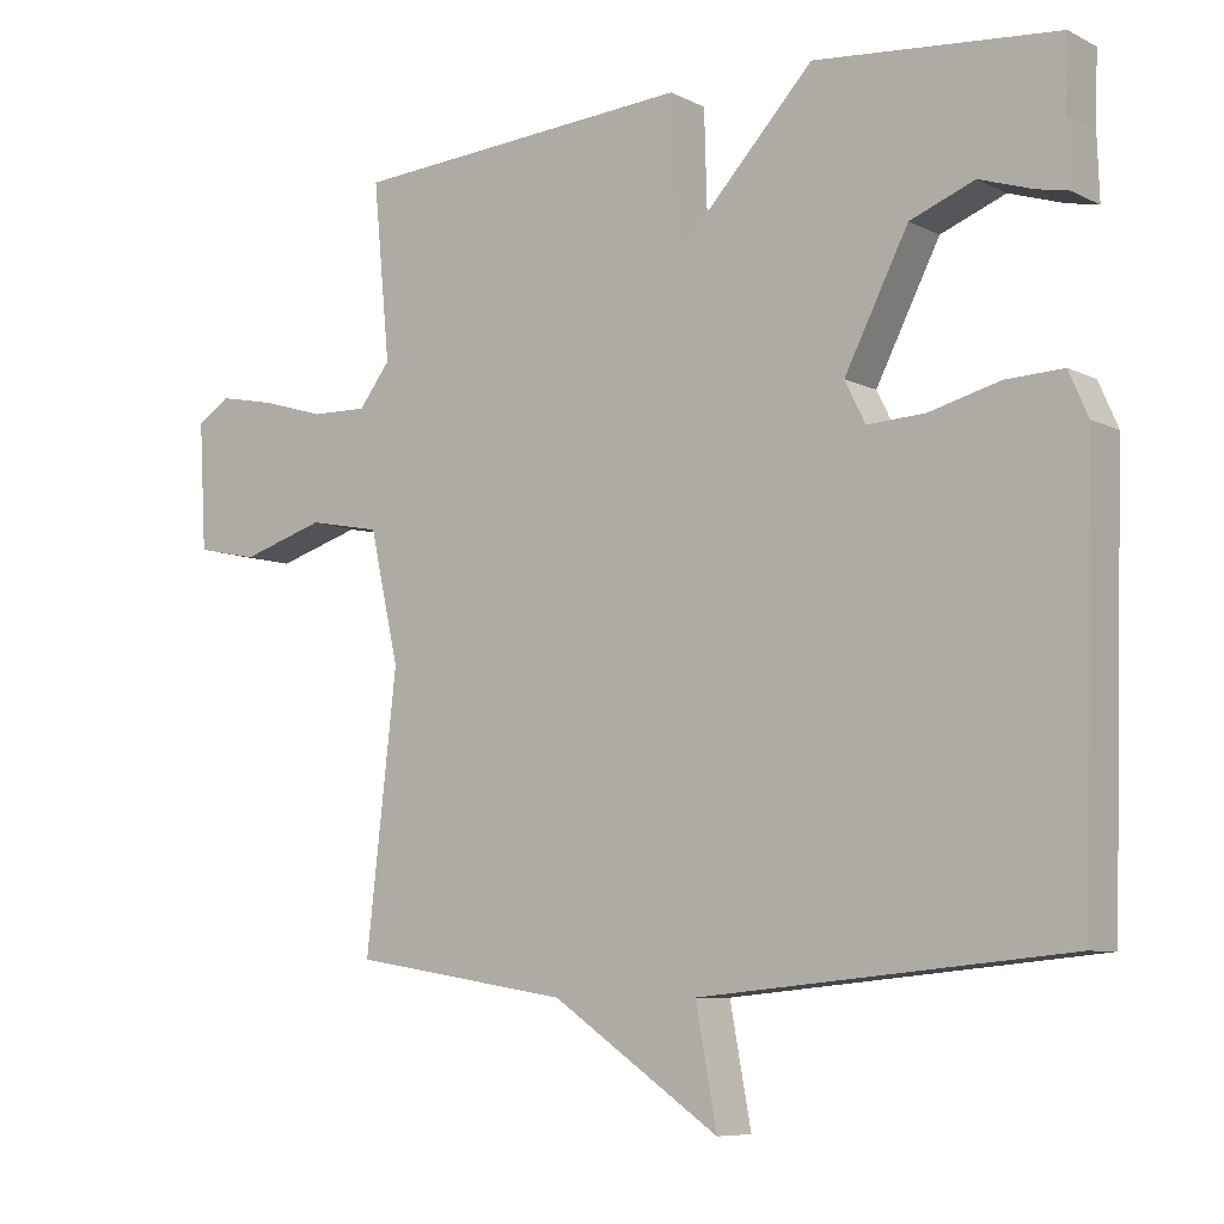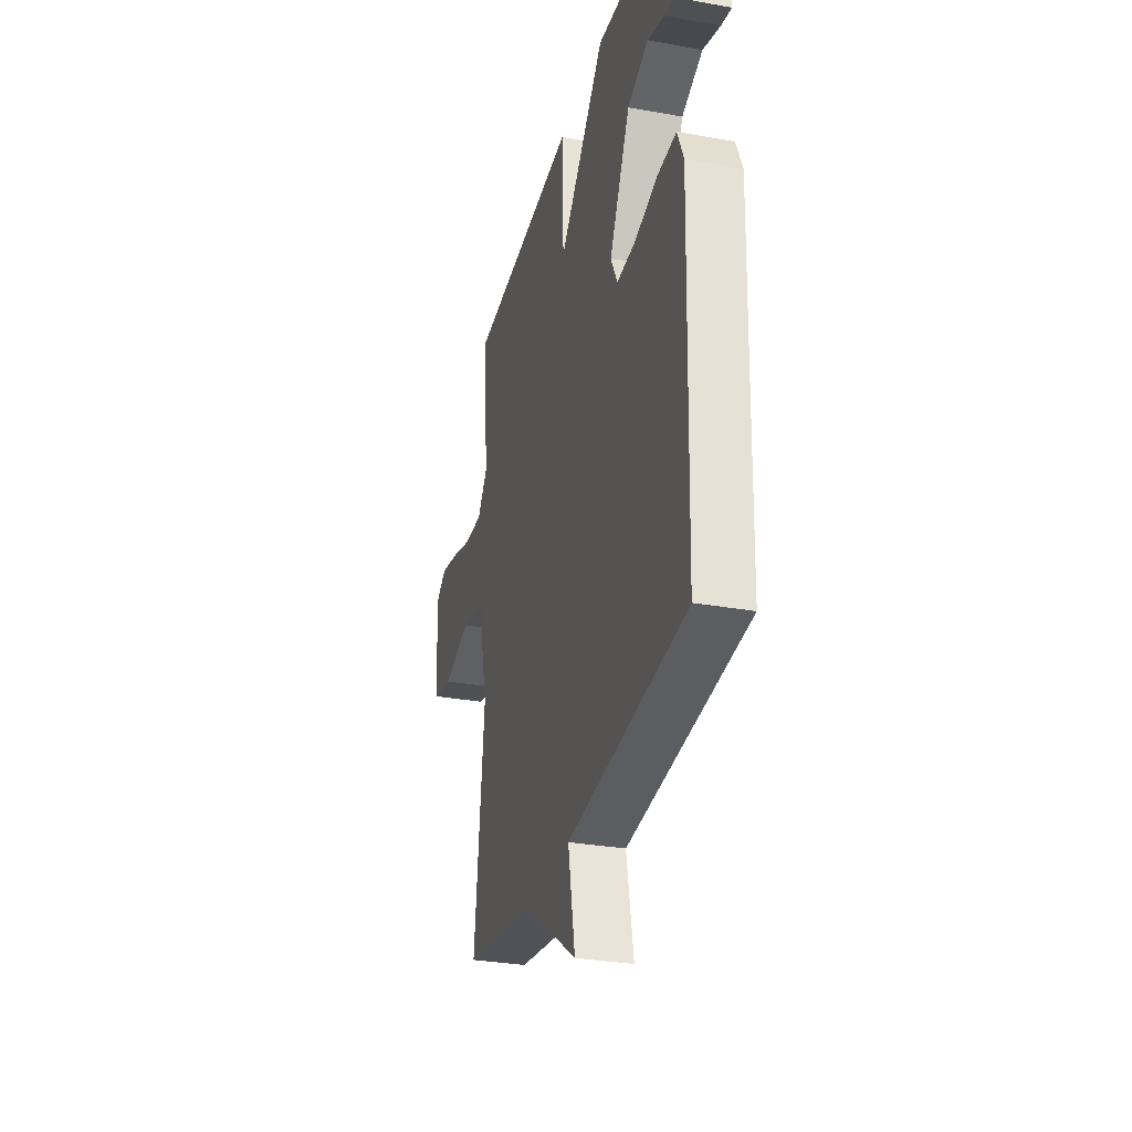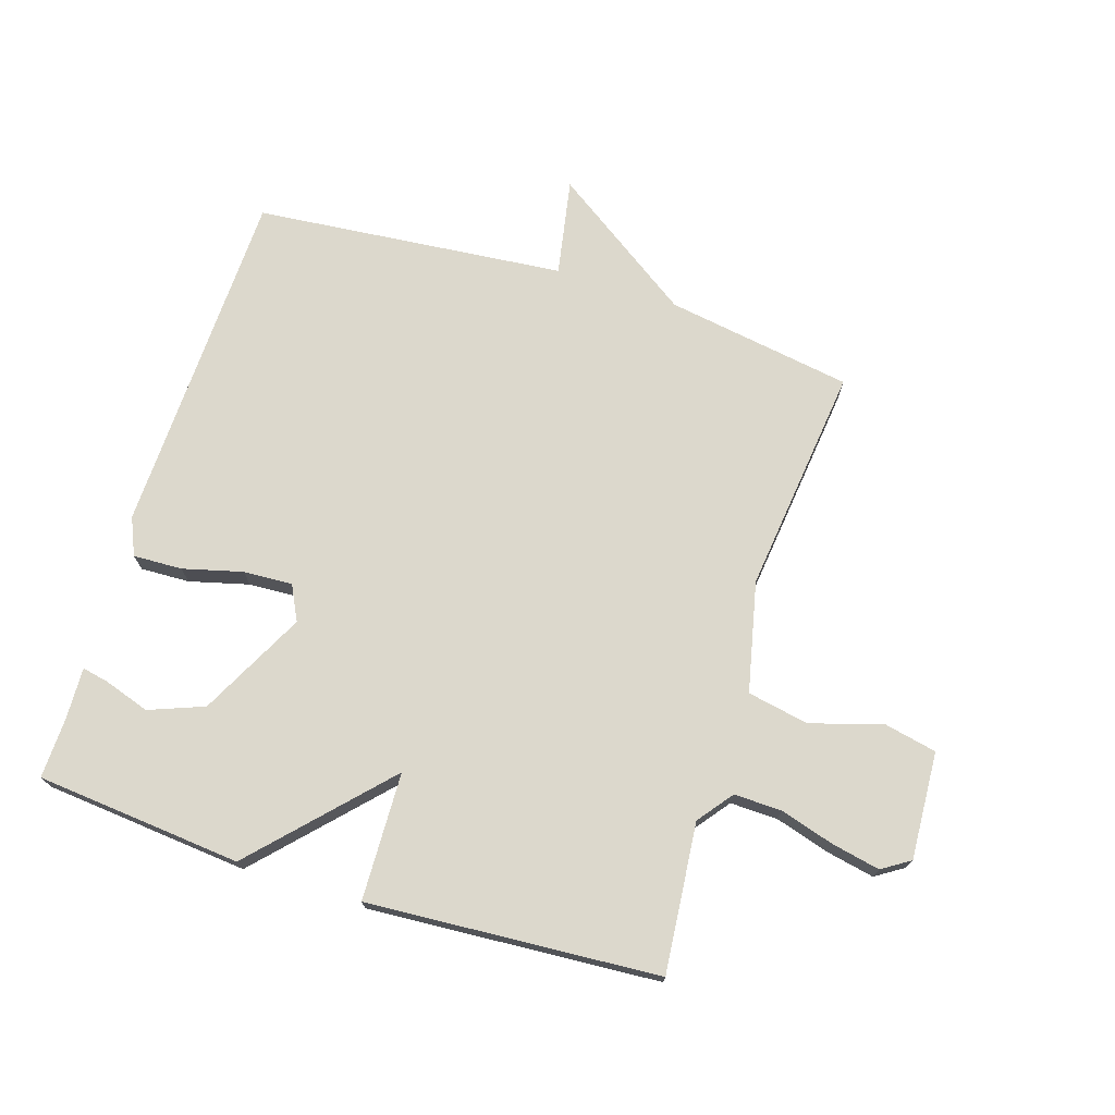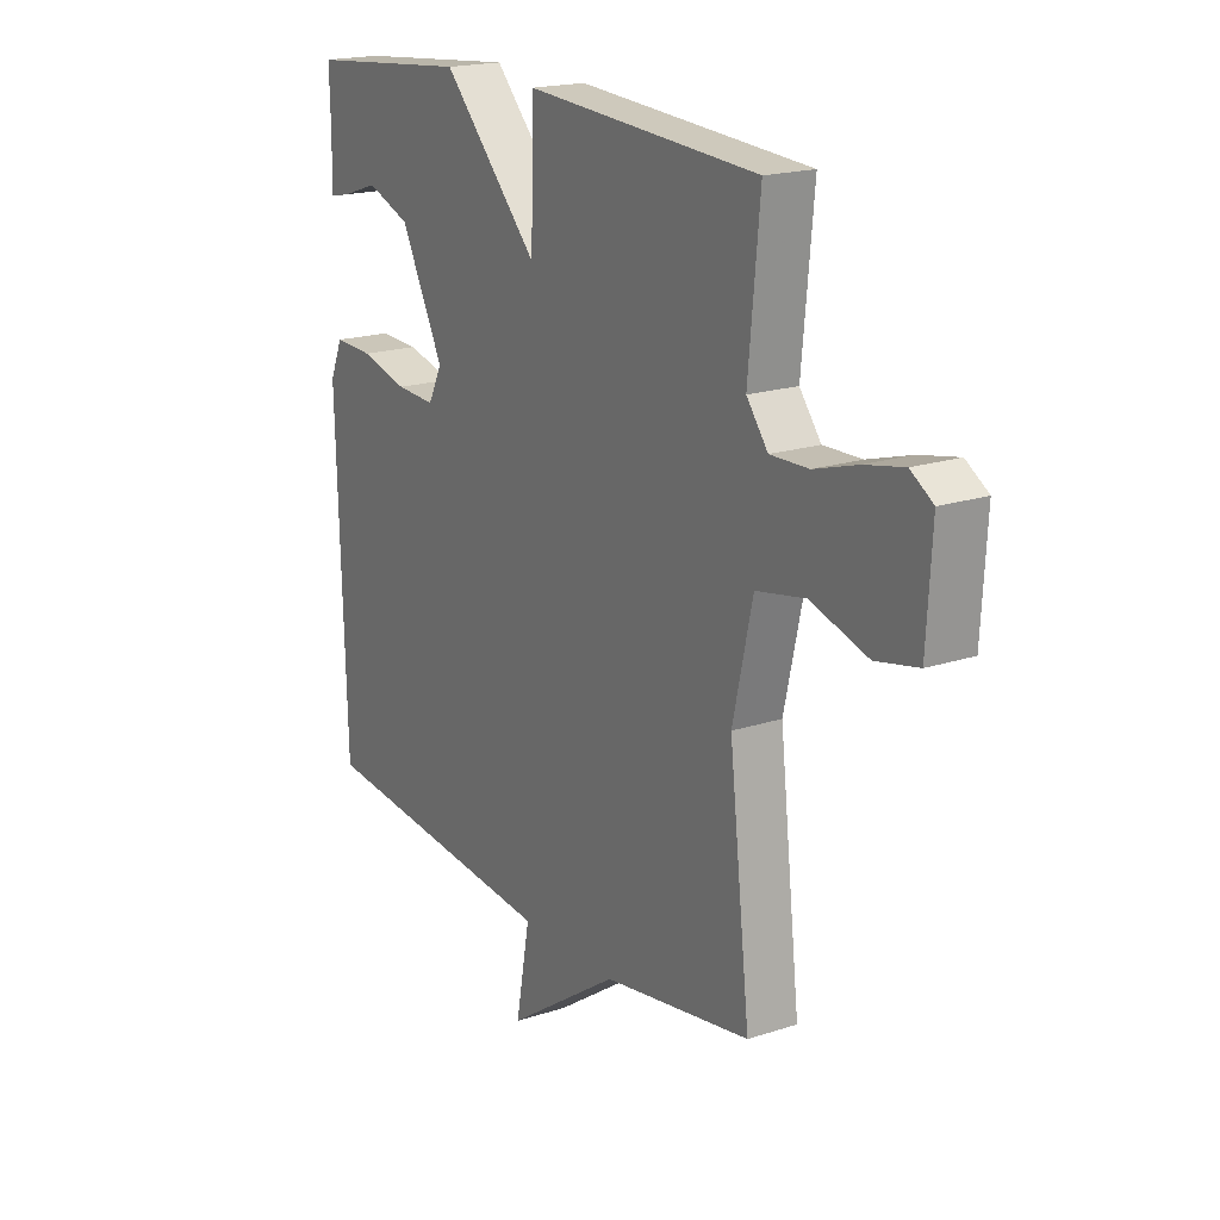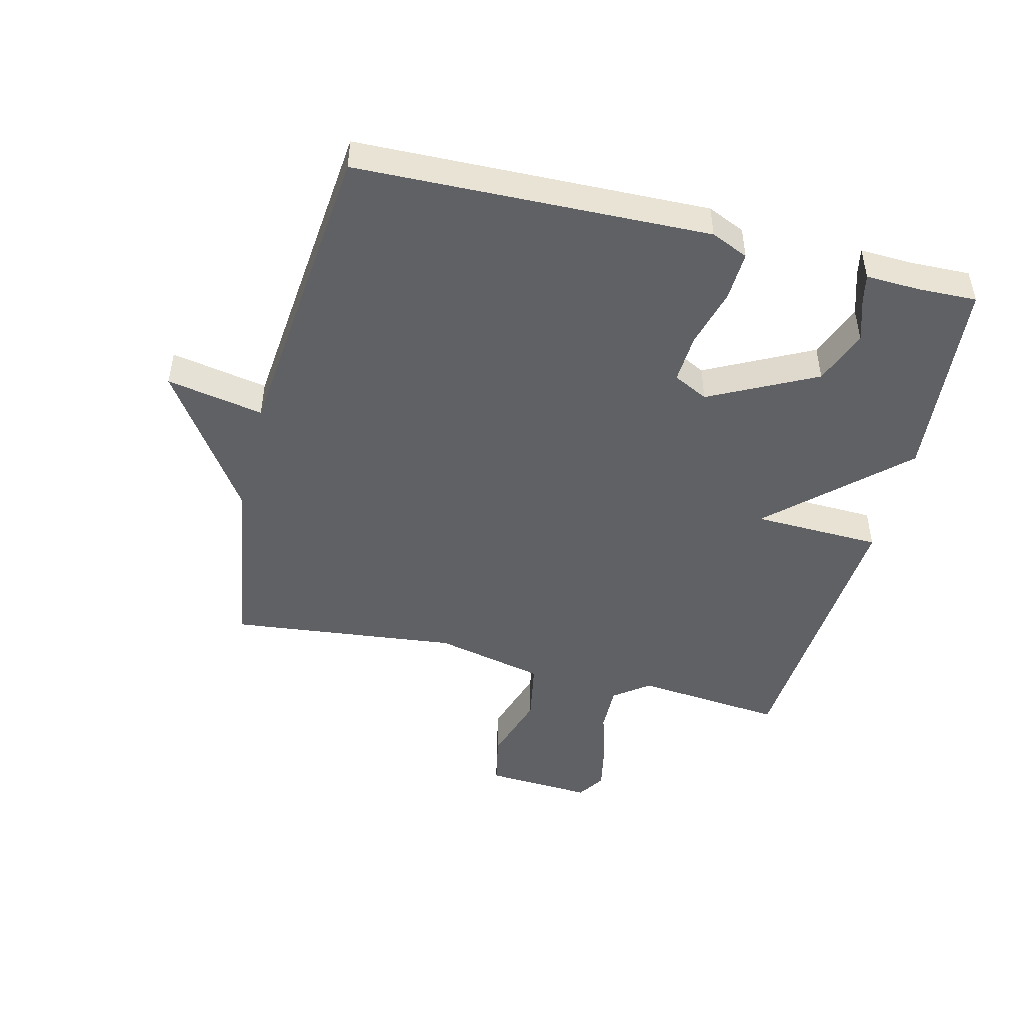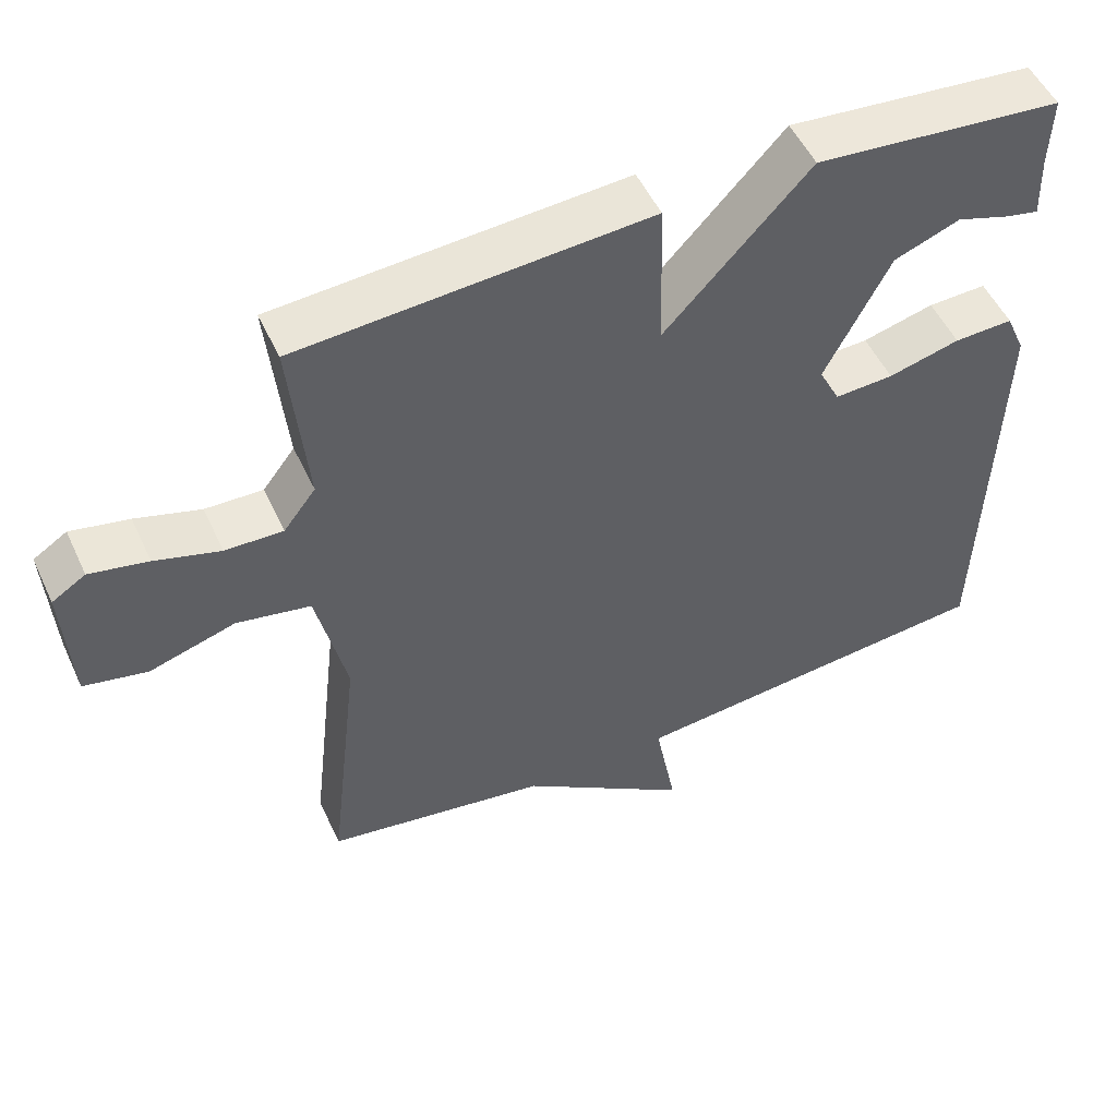
<metadata>
{"format":"obj","ext":"obj","renderer":"f3d","projection":"perspective","resolution":1024,"background":"white","views":[{"elev":-7.7,"azim":-143.5,"up":"+Z"},{"elev":-30.3,"azim":-104.6,"up":"+Z"},{"elev":72.7,"azim":17.6,"up":"+Y"},{"elev":18.8,"azim":58.0,"up":"+Z"},{"elev":-47.5,"azim":-104.1,"up":"+Y"},{"elev":51.7,"azim":155.5,"up":"+Z"}]}
</metadata>
<code>
v 0.5 0.07 -0.5
v 0.2 0.07 -0.548
v -0.029 0.07 -0.704
v 0 0.07 -0.548
v -0.5 0.07 -0.5
v -0.517 0.07 0.064
v -0.491 0.07 0.124
v -0.412 0.07 0.121
v -0.316 0.07 0.096
v -0.237 0.07 0.092
v -0.209 0.07 0.148
v -0.296 0.07 0.318
v -0.384 0.07 0.352
v -0.457 0.07 0.328
v -0.5 0.07 0.319
v -0.497 0.07 0.404
v -0.5 0.07 0.5
v -0.169 0.07 0.531
v 0.025 0.07 0.325
v 0.031 0.07 0.531
v 0.5 0.07 0.5
v 0.477 0.07 0.26
v 0.52 0.07 0.204
v 0.597 0.07 0.206
v 0.684 0.07 0.232
v 0.762 0.07 0.248
v 0.807 0.07 0.219
v 0.797 0.07 0.046
v 0.712 0.07 0.028
v 0.597 0.07 0.063
v 0.498 0.07 0.044
v 0.458 0.07 -0.133
v 0.5 0 -0.5
v 0.2 0 -0.548
v -0.029 0 -0.704
v 0 0 -0.548
v -0.5 0 -0.5
v -0.517 0 0.064
v -0.491 0 0.124
v -0.412 0 0.121
v -0.316 0 0.096
v -0.237 0 0.092
v -0.209 0 0.148
v -0.296 0 0.318
v -0.384 0 0.352
v -0.457 0 0.328
v -0.5 0 0.319
v -0.497 0 0.404
v -0.5 0 0.5
v -0.169 0 0.531
v 0.025 0 0.325
v 0.031 0 0.531
v 0.5 0 0.5
v 0.477 0 0.26
v 0.52 0 0.204
v 0.597 0 0.206
v 0.684 0 0.232
v 0.762 0 0.248
v 0.807 0 0.219
v 0.797 0 0.046
v 0.712 0 0.028
v 0.597 0 0.063
v 0.498 0 0.044
v 0.458 0 -0.133
f 28 29 30
f 27 28 30
f 26 27 30
f 25 26 30
f 24 25 30
f 23 24 30 31
f 22 23 31 32
f 19 20 21 22
f 16 17 18 19
f 13 14 15 16
f 12 13 16 19
f 19 22 32
f 12 19 32
f 11 12 32
f 7 8 9
f 6 7 9
f 5 6 9
f 4 5 9
f 4 9 10
f 2 3 4
f 10 11 32
f 4 10 32
f 2 4 32
f 1 2 32
f 62 61 60
f 62 60 59
f 62 59 58
f 62 58 57
f 62 57 56
f 63 62 56 55
f 64 63 55 54
f 54 53 52 51
f 51 50 49 48
f 48 47 46 45
f 51 48 45 44
f 64 54 51
f 64 51 44
f 64 44 43
f 41 40 39
f 41 39 38
f 41 38 37
f 41 37 36
f 42 41 36
f 36 35 34
f 64 43 42
f 64 42 36
f 64 36 34
f 64 34 33
f 1 33 34 2
f 2 34 35 3
f 3 35 36 4
f 4 36 37 5
f 5 37 38 6
f 6 38 39 7
f 7 39 40 8
f 8 40 41 9
f 9 41 42 10
f 10 42 43 11
f 11 43 44 12
f 12 44 45 13
f 13 45 46 14
f 14 46 47 15
f 15 47 48 16
f 16 48 49 17
f 17 49 50 18
f 18 50 51 19
f 19 51 52 20
f 20 52 53 21
f 21 53 54 22
f 22 54 55 23
f 23 55 56 24
f 24 56 57 25
f 25 57 58 26
f 26 58 59 27
f 27 59 60 28
f 28 60 61 29
f 29 61 62 30
f 30 62 63 31
f 31 63 64 32
f 32 64 33 1

</code>
